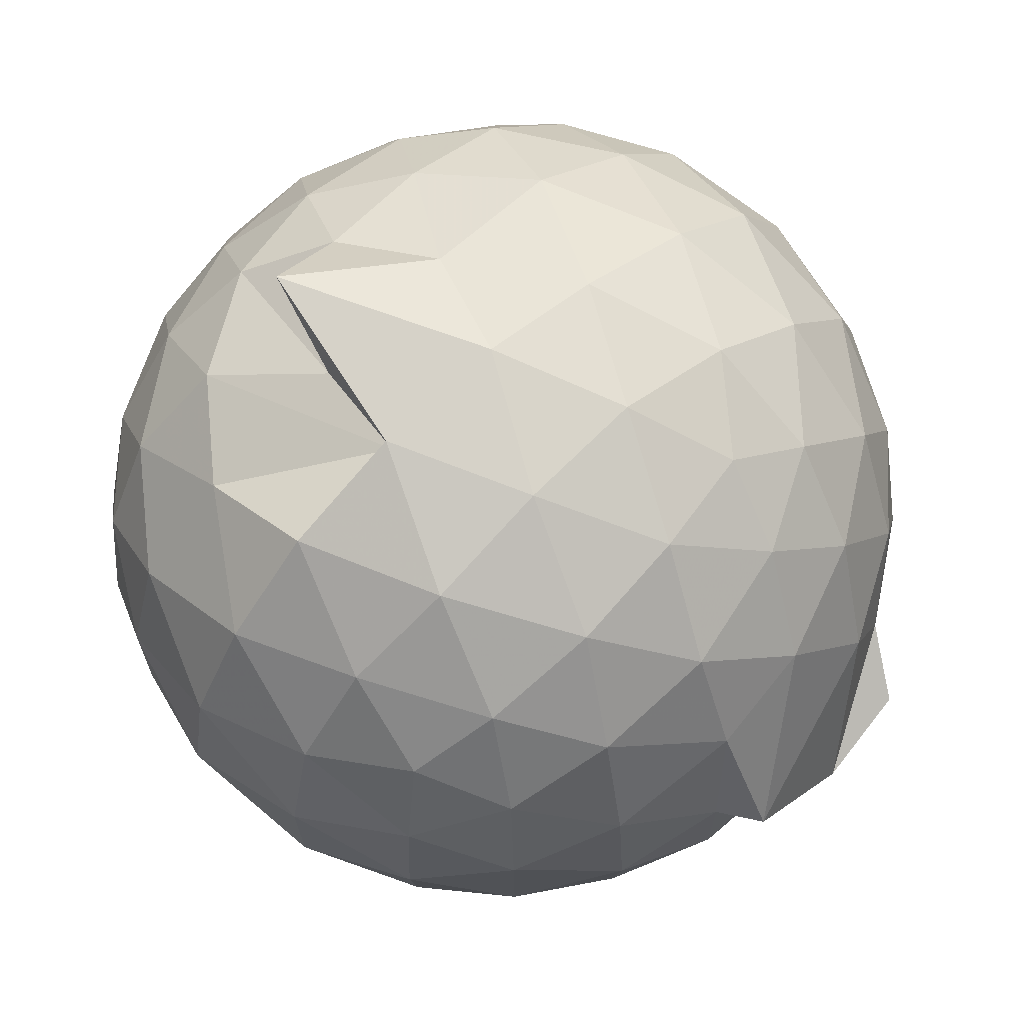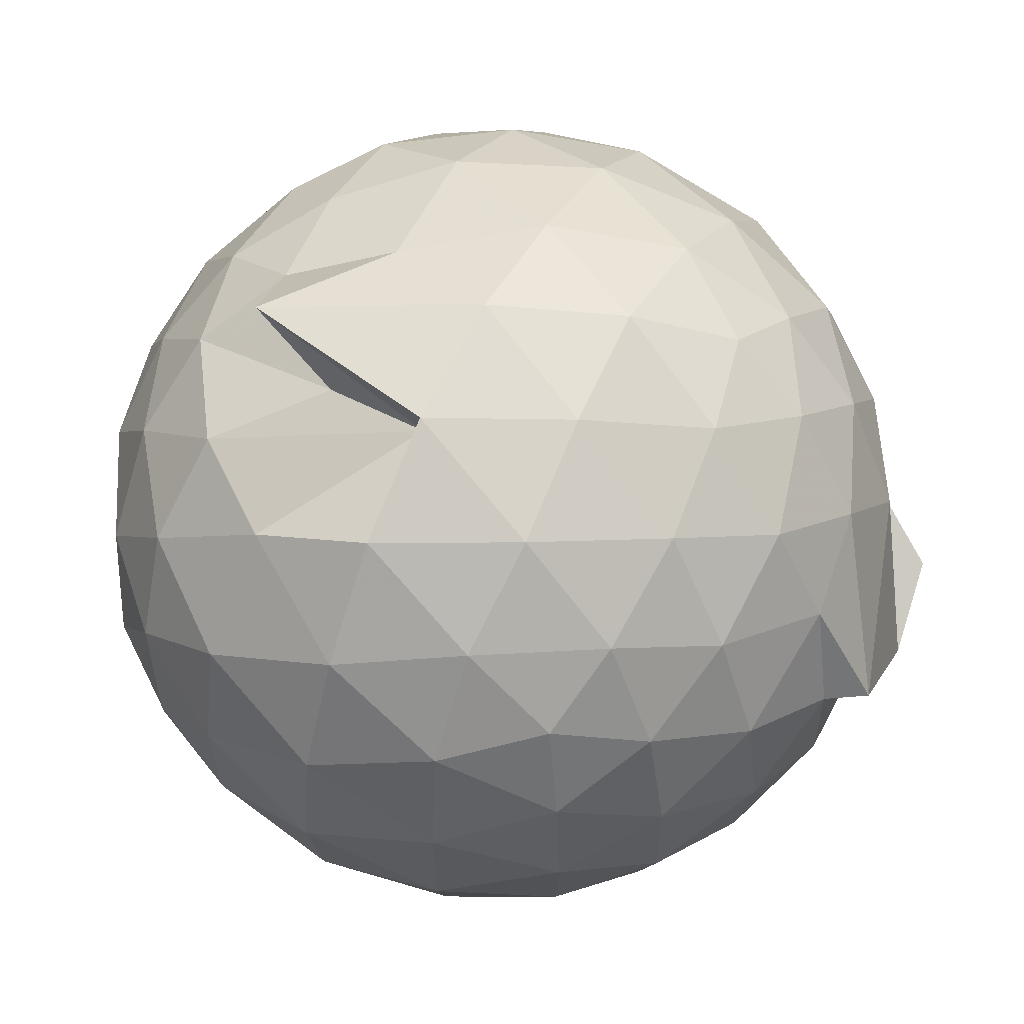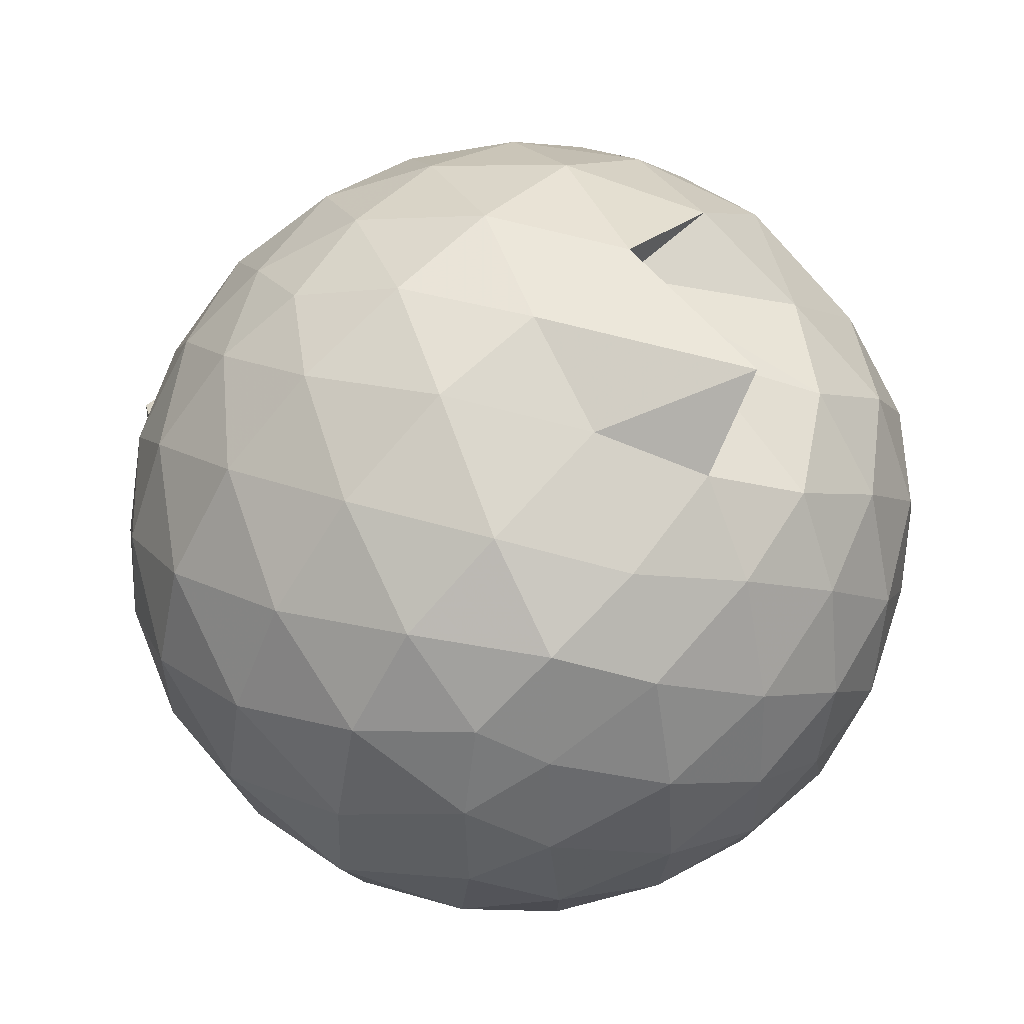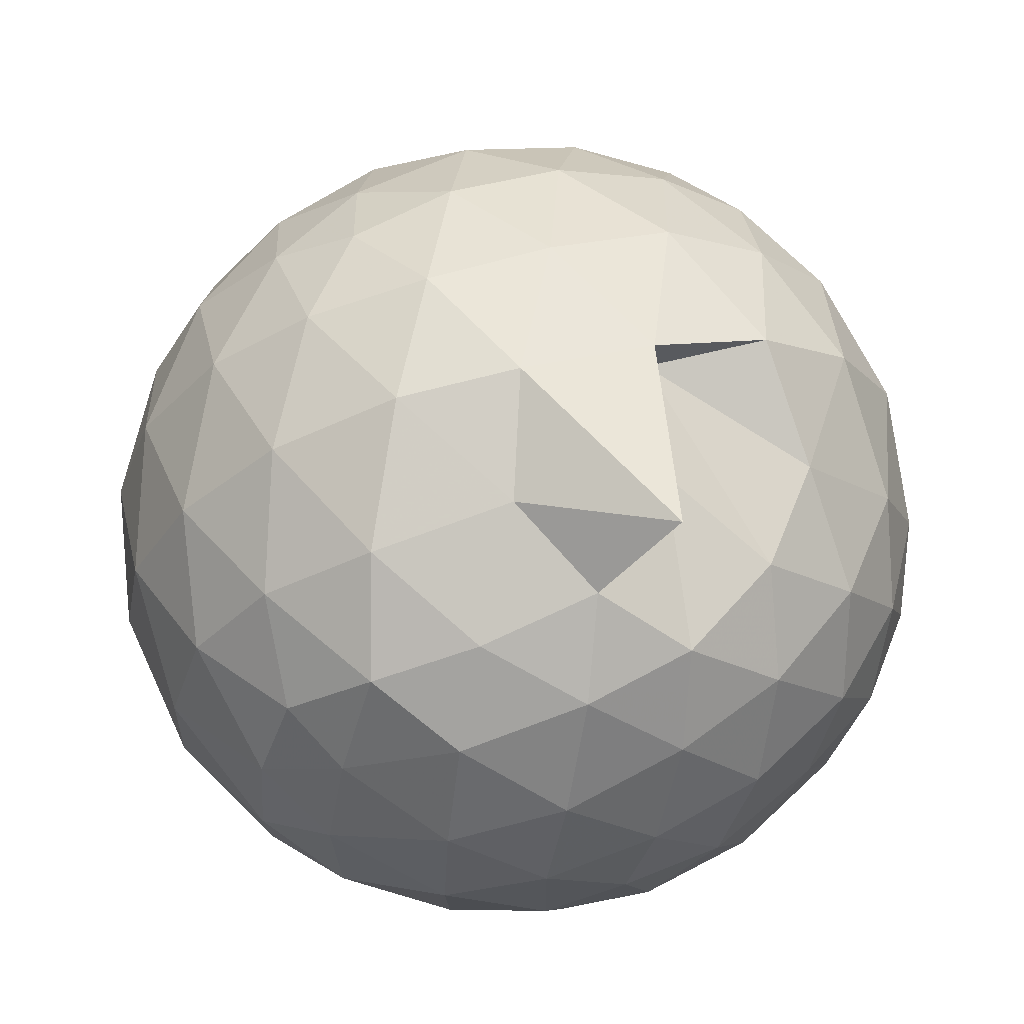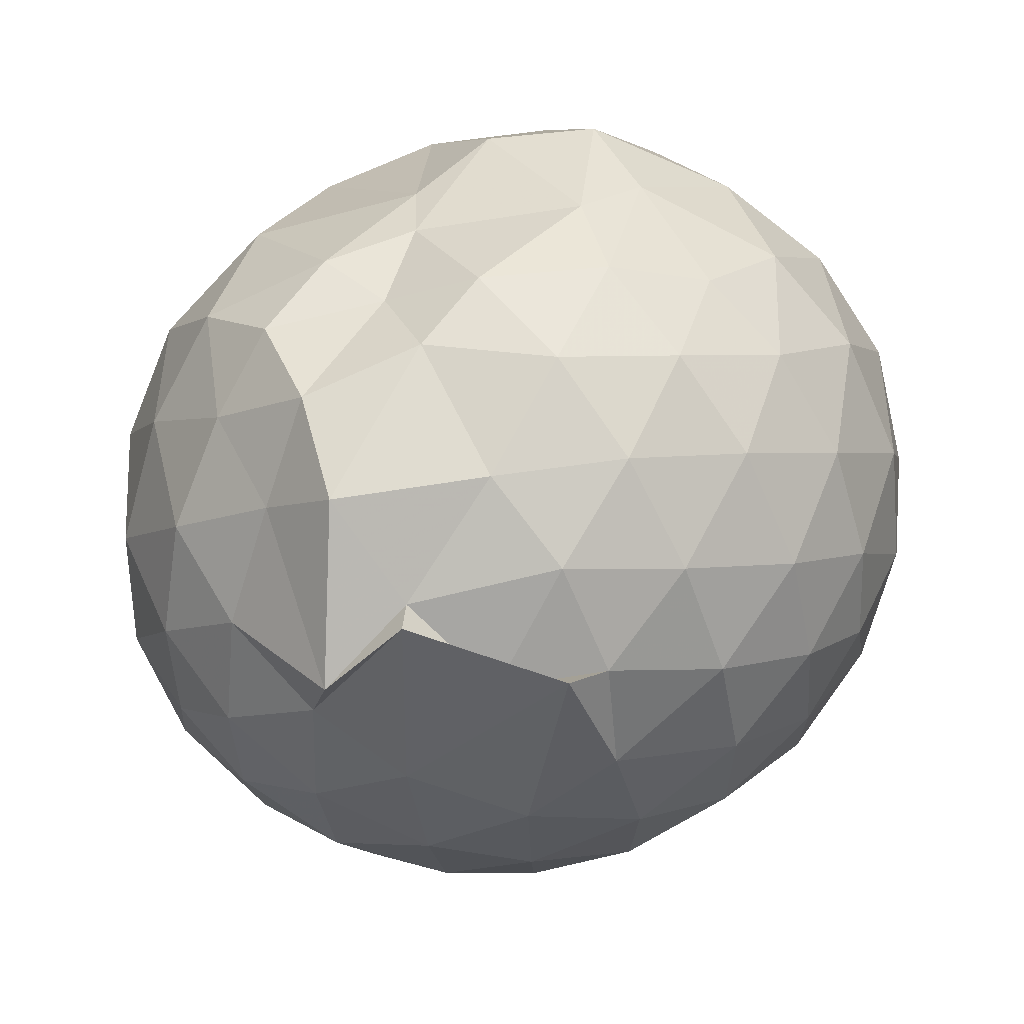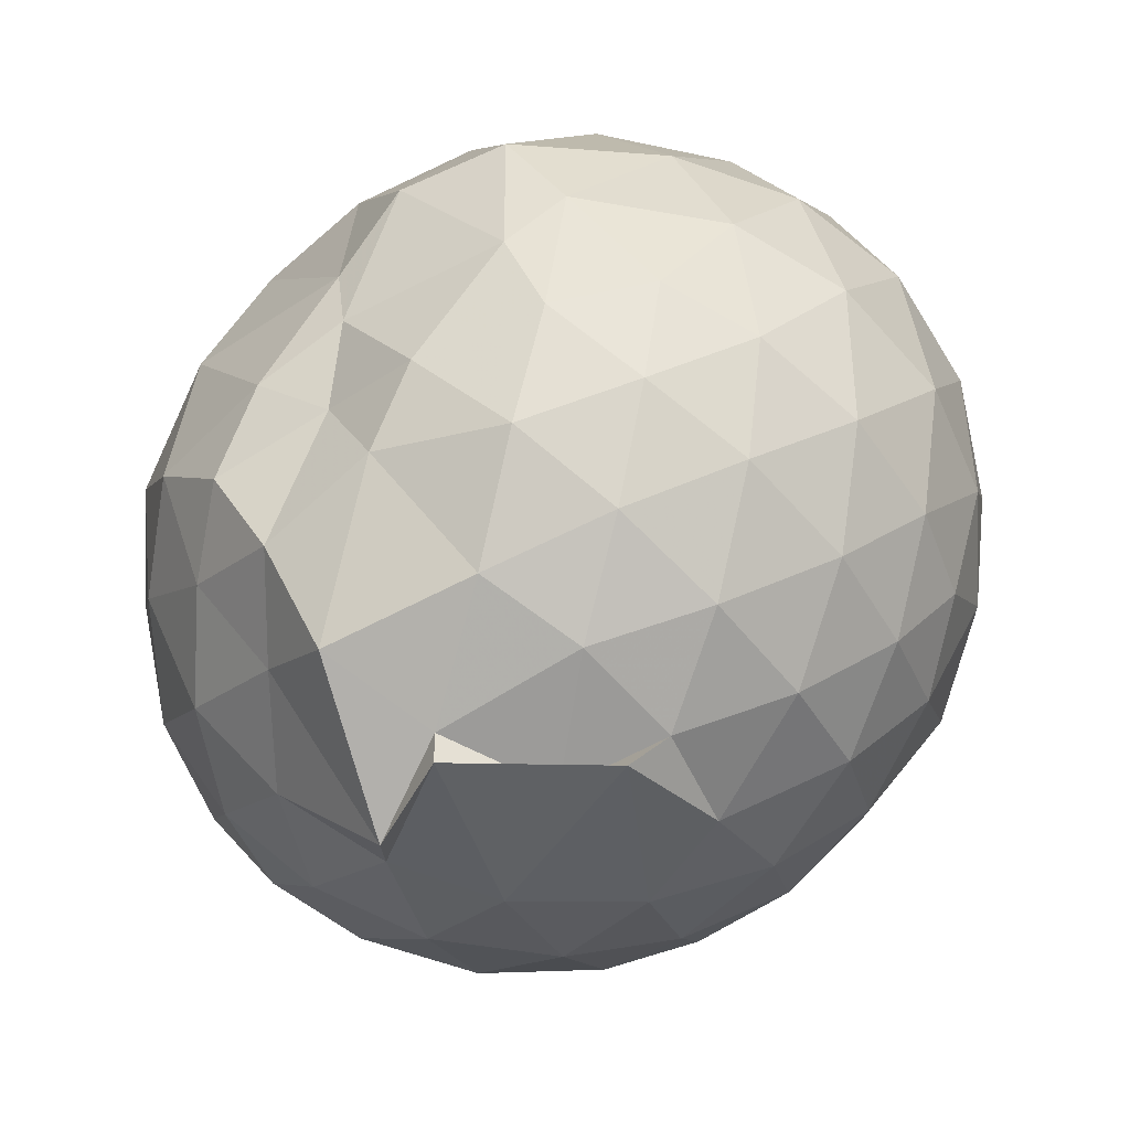
<metadata>
{"format":"obj","ext":"obj","renderer":"f3d","projection":"perspective","resolution":1024,"background":"white","views":[{"elev":69.2,"azim":137.8,"up":"+Y"},{"elev":60.4,"azim":116.6,"up":"+Y"},{"elev":57.8,"azim":-45.4,"up":"+Y"},{"elev":65.0,"azim":-14.9,"up":"+Y"},{"elev":-69.8,"azim":23.5,"up":"+Z"},{"elev":-66.1,"azim":42.1,"up":"+Z"}]}
</metadata>
<code>
v 0.05702 -0.3694 2.922
v -0.04424 -0.3044 -0.1339
v 1.389 -0.3762 2.156
v 1.279 -0.04192 2.244
v 1.061 0.3082 2.271
v 0.7514 0.5937 2.207
v 0.4592 0.762 1.851
v 0.1094 0.7755 2.23
v -0.3212 0.688 2.282
v -0.7077 0.5798 2.269
v -1.005 0.3445 2.2
v -1.144 0.02547 2.279
v -1.188 -0.3714 2.337
v -1.167 -0.7882 2.269
v -1.044 -1.119 2.172
v -0.7438 -1.329 2.258
v -0.3349 -1.502 2.289
v 0.09775 -1.58 2.246
v 0.4762 -1.568 2.159
v 0.7824 -1.37 2.247
v 1.08 -1.065 2.286
v 1.289 -0.7068 2.248
v 1.49 -0.1787 1.871
v 1.34 0.1949 1.904
v 1.005 0.5697 1.869
v 0.5008 0.8324 1.458
v 0.4174 1.026 2.154
v -0.09376 0.8904 1.875
v -0.6053 0.8097 1.897
v -0.9891 0.584 1.857
v -1.268 0.2507 1.852
v -1.408 -0.1506 1.897
v -1.422 -0.6203 1.885
v -1.286 -1.023 1.841
v -1.014 -1.37 1.833
v -0.637 -1.606 1.869
v -0.1488 -1.743 1.869
v 0.2974 -1.745 1.824
v 0.7244 -1.619 1.828
v 1.082 -1.358 1.876
v 1.37 -0.9646 1.866
v 1.504 -0.5853 1.846
v 1.516 0.0586 1.423
v 1.293 0.459 1.425
v 0.9565 0.7776 1.438
v 0.5275 0.963 1.452
v 0.04504 1.019 1.447
v -0.3925 0.9653 1.422
v -0.844 0.7747 1.409
v -1.201 0.4624 1.409
v -1.43 0.06326 1.409
v -1.514 -0.3887 1.403
v -1.426 -0.8355 1.409
v -1.207 -1.246 1.397
v -0.8727 -1.57 1.374
v -0.4021 -1.769 1.397
v 0.2446 -1.722 1.153
v 0.5532 -1.767 1.348
v 0.9287 -1.647 1.339
v 1.303 -1.229 1.405
v 1.522 -0.826 1.41
v 1.598 -0.3845 1.416
v 1.369 0.2445 0.9791
v 1.099 0.5811 0.9827
v 0.7338 0.8236 0.944
v 0.2835 0.9468 0.9674
v -0.1735 0.9624 0.9873
v -0.609 0.8376 0.9597
v -0.9698 0.5901 0.9229
v -1.27 0.22 0.9166
v -1.429 -0.1779 0.9544
v -1.428 -0.6034 0.9493
v -1.27 -1.003 0.9032
v -0.9661 -1.376 0.8991
v -0.6141 -1.655 0.9218
v -0.1131 -1.697 0.8094
v 0.2185 -1.65 0.9068
v 0.8047 -1.508 0.8496
v 1.019 -1.446 1.028
v 1.372 -1.027 0.9632
v 1.504 -0.621 0.9239
v 1.503 -0.1572 0.9295
v 1.137 0.3444 0.6485
v 0.841 0.552 0.5609
v 0.4398 0.7178 0.5221
v 0.01795 0.7996 0.5593
v -0.3691 0.7812 0.6417
v -0.6535 0.6026 0.5511
v -0.9659 0.2965 0.4983
v -1.186 -0.06497 0.5307
v -1.296 -0.3943 0.6132
v -1.185 -0.7269 0.5238
v -0.9603 -1.089 0.4858
v -0.6549 -1.39 0.5299
v -0.3736 -1.604 0.5925
v 0.04707 -1.514 0.6576
v 0.4035 -1.494 0.5101
v 0.8305 -1.337 0.557
v 1.131 -1.129 0.6368
v 1.261 -0.8037 0.547
v 1.314 -0.3938 0.5124
v 1.263 0.01784 0.5538
v 1.166 -0.373 2.455
v 0.9826 -0.01847 2.545
v 0.7012 0.3357 2.539
v 0.3909 0.5889 2.445
v -0.005614 0.5599 2.535
v -0.4643 0.4274 2.541
v -0.866 0.2141 2.42
v -0.9613 -0.165 2.523
v -0.9459 -0.5927 2.561
v -0.8575 -0.9881 2.473
v -0.4788 -1.184 2.564
v -0.0163 -1.323 2.559
v 0.4038 -1.368 2.459
v 0.7151 -1.091 2.556
v 0.9959 -0.7298 2.554
v 0.8473 -0.3713 2.67
v 0.5851 -0.01435 2.768
v 0.3029 0.3093 2.693
v -0.1385 0.2017 2.771
v -0.5621 0.0489 2.723
v -0.6005 -0.3755 2.789
v -0.5736 -0.7934 2.728
v -0.1423 -0.9539 2.791
v 0.3015 -1.062 2.716
v 0.5903 -0.7301 2.776
v 0.4288 -0.3701 2.874
v 0.1714 -0.04513 2.873
v -0.2384 -0.1689 2.884
v -0.2381 -0.5778 2.886
v 0.1717 -0.6974 2.882
v 0.953 0.2176 0.3426
v 0.5857 0.4029 0.2449
v 0.1573 0.5277 0.2277
v -0.2952 0.5866 0.3434
v -0.5929 0.3222 0.233
v -0.8767 -0.03775 0.2219
v -1.063 -0.4004 0.3146
v -0.8662 -0.7613 0.2261
v -0.568 -1.105 0.2151
v -0.2936 -1.409 0.2608
v 0.1483 -1.401 0.3274
v 0.5705 -1.199 0.2344
v 0.948 -1.008 0.3331
v 1.033 -0.6197 0.2348
v 1.035 -0.1729 0.2382
v 0.6702 0.02575 0.06648
v 0.202 0.1805 0.0137
v -0.1777 0.2773 0.06303
v -0.493 -0.06822 -0.007152
v -0.7008 -0.4075 0.0502
v -0.5724 -0.5503 -0.1839
v -0.2989 -1.123 -0.0415
v 0.2235 -0.9685 0.005705
v 0.6684 -0.823 0.06253
v 0.6987 -0.3996 0.00158
v 0.3258 -0.1968 -0.09945
v 0.2046 -0.2652 -0.2371
v -0.2291 -0.6683 -0.2345
v -0.2056 -0.6967 -0.1058
v 0.3284 -0.6054 -0.1044
f 3 23 4
f 4 23 24
f 4 24 5
f 5 24 25
f 5 25 6
f 6 25 26
f 6 26 7
f 7 26 27
f 7 27 8
f 8 27 28
f 8 28 9
f 9 28 29
f 9 29 10
f 10 29 30
f 10 30 11
f 11 30 31
f 11 31 12
f 12 31 32
f 12 32 13
f 13 32 33
f 13 33 14
f 14 33 34
f 14 34 15
f 15 34 35
f 15 35 16
f 16 35 36
f 16 36 17
f 17 36 37
f 17 37 18
f 18 37 38
f 18 38 19
f 19 38 39
f 19 39 20
f 20 39 40
f 20 40 21
f 21 40 41
f 21 41 22
f 22 41 42
f 22 42 3
f 3 42 23
f 23 43 24
f 24 43 44
f 24 44 25
f 25 44 45
f 25 45 26
f 26 45 46
f 26 46 27
f 27 46 47
f 27 47 28
f 28 47 48
f 28 48 29
f 29 48 49
f 29 49 30
f 30 49 50
f 30 50 31
f 31 50 51
f 31 51 32
f 32 51 52
f 32 52 33
f 33 52 53
f 33 53 34
f 34 53 54
f 34 54 35
f 35 54 55
f 35 55 36
f 36 55 56
f 36 56 37
f 37 56 57
f 37 57 38
f 38 57 58
f 38 58 39
f 39 58 59
f 39 59 40
f 40 59 60
f 40 60 41
f 41 60 61
f 41 61 42
f 42 61 62
f 42 62 23
f 23 62 43
f 43 63 44
f 44 63 64
f 44 64 45
f 45 64 65
f 45 65 46
f 46 65 66
f 46 66 47
f 47 66 67
f 47 67 48
f 48 67 68
f 48 68 49
f 49 68 69
f 49 69 50
f 50 69 70
f 50 70 51
f 51 70 71
f 51 71 52
f 52 71 72
f 52 72 53
f 53 72 73
f 53 73 54
f 54 73 74
f 54 74 55
f 55 74 75
f 55 75 56
f 56 75 76
f 56 76 57
f 57 76 77
f 57 77 58
f 58 77 78
f 58 78 59
f 59 78 79
f 59 79 60
f 60 79 80
f 60 80 61
f 61 80 81
f 61 81 62
f 62 81 82
f 62 82 43
f 43 82 63
f 63 83 64
f 64 83 84
f 64 84 65
f 65 84 85
f 65 85 66
f 66 85 86
f 66 86 67
f 67 86 87
f 67 87 68
f 68 87 88
f 68 88 69
f 69 88 89
f 69 89 70
f 70 89 90
f 70 90 71
f 71 90 91
f 71 91 72
f 72 91 92
f 72 92 73
f 73 92 93
f 73 93 74
f 74 93 94
f 74 94 75
f 75 94 95
f 75 95 76
f 76 95 96
f 76 96 77
f 77 96 97
f 77 97 78
f 78 97 98
f 78 98 79
f 79 98 99
f 79 99 80
f 80 99 100
f 80 100 81
f 81 100 101
f 81 101 82
f 82 101 102
f 82 102 63
f 63 102 83
f 103 104 118
f 104 119 118
f 104 105 119
f 105 120 119
f 105 106 120
f 106 107 120
f 107 121 120
f 107 108 121
f 108 122 121
f 108 109 122
f 109 110 122
f 110 123 122
f 110 111 123
f 111 124 123
f 111 112 124
f 112 113 124
f 113 125 124
f 113 114 125
f 114 126 125
f 114 115 126
f 115 116 126
f 116 127 126
f 116 117 127
f 117 118 127
f 117 103 118
f 118 119 128
f 119 129 128
f 119 120 129
f 120 121 129
f 121 130 129
f 121 122 130
f 122 123 130
f 123 131 130
f 123 124 131
f 124 125 131
f 125 132 131
f 125 126 132
f 126 127 132
f 127 128 132
f 127 118 128
f 133 148 134
f 134 148 149
f 134 149 135
f 135 149 150
f 135 150 136
f 136 150 137
f 137 150 151
f 137 151 138
f 138 151 152
f 138 152 139
f 139 152 140
f 140 152 153
f 140 153 141
f 141 153 154
f 141 154 142
f 142 154 143
f 143 154 155
f 143 155 144
f 144 155 156
f 144 156 145
f 145 156 146
f 146 156 157
f 146 157 147
f 147 157 148
f 147 148 133
f 148 158 149
f 149 158 159
f 149 159 150
f 150 159 151
f 151 159 160
f 151 160 152
f 152 160 153
f 153 160 161
f 153 161 154
f 154 161 155
f 155 161 162
f 155 162 156
f 156 162 157
f 157 162 158
f 157 158 148
f 3 4 103
f 103 4 104
f 4 5 104
f 104 5 105
f 5 6 105
f 105 6 106
f 6 7 106
f 7 8 106
f 106 8 107
f 8 9 107
f 107 9 108
f 9 10 108
f 108 10 109
f 10 11 109
f 11 12 109
f 109 12 110
f 12 13 110
f 110 13 111
f 13 14 111
f 111 14 112
f 14 15 112
f 15 16 112
f 112 16 113
f 16 17 113
f 113 17 114
f 17 18 114
f 114 18 115
f 18 19 115
f 19 20 115
f 115 20 116
f 20 21 116
f 116 21 117
f 21 22 117
f 117 22 103
f 22 3 103
f 83 133 84
f 84 133 134
f 84 134 85
f 85 134 135
f 85 135 86
f 86 135 136
f 86 136 87
f 87 136 88
f 88 136 137
f 88 137 89
f 89 137 138
f 89 138 90
f 90 138 139
f 90 139 91
f 91 139 92
f 92 139 140
f 92 140 93
f 93 140 141
f 93 141 94
f 94 141 142
f 94 142 95
f 95 142 96
f 96 142 143
f 96 143 97
f 97 143 144
f 97 144 98
f 98 144 145
f 98 145 99
f 99 145 100
f 100 145 146
f 100 146 101
f 101 146 147
f 101 147 102
f 102 147 133
f 102 133 83
f 128 129 1
f 129 130 1
f 130 131 1
f 131 132 1
f 132 128 1
f 159 158 2
f 160 159 2
f 161 160 2
f 162 161 2
f 158 162 2

</code>
